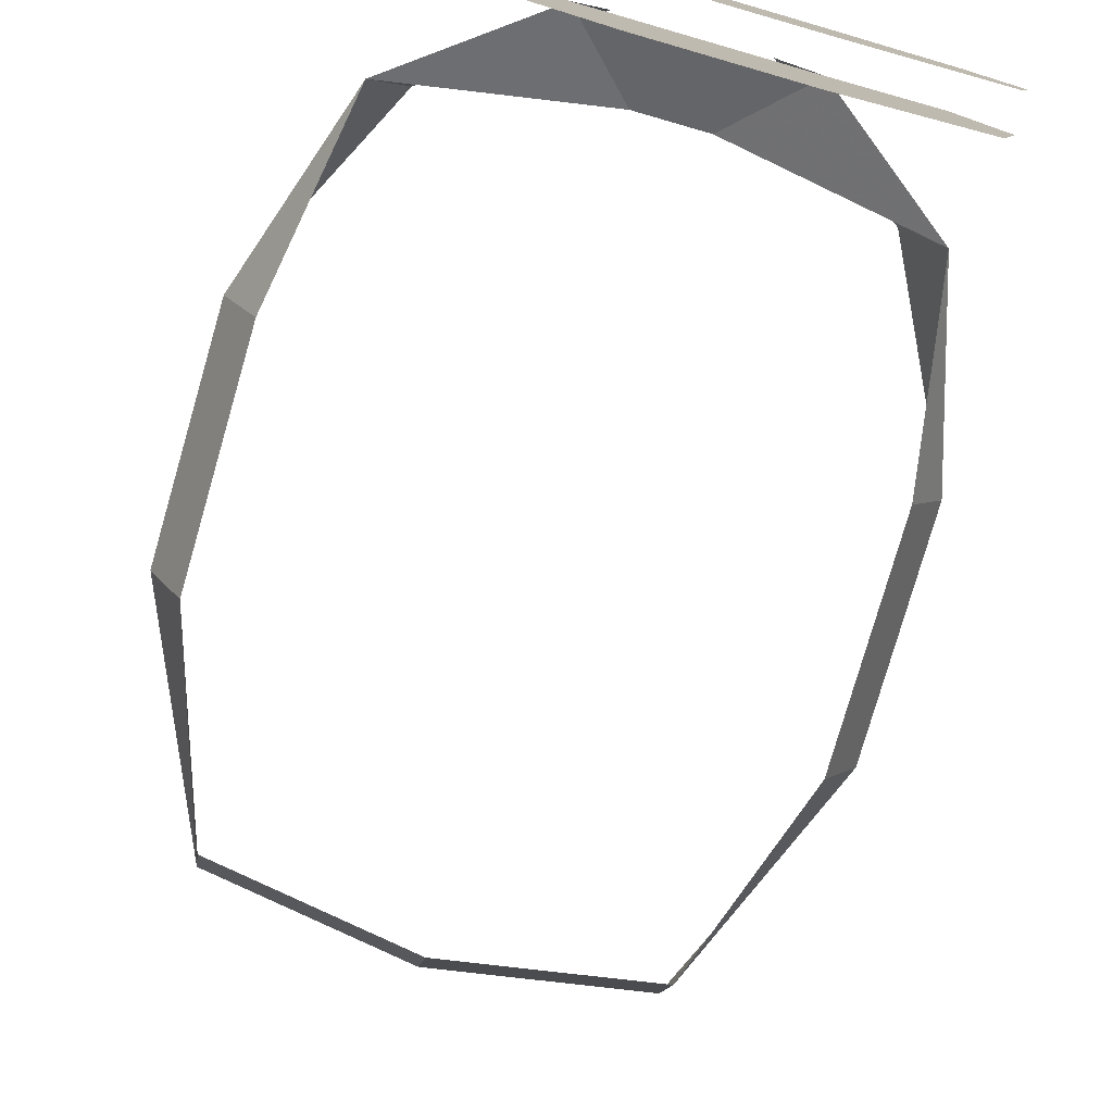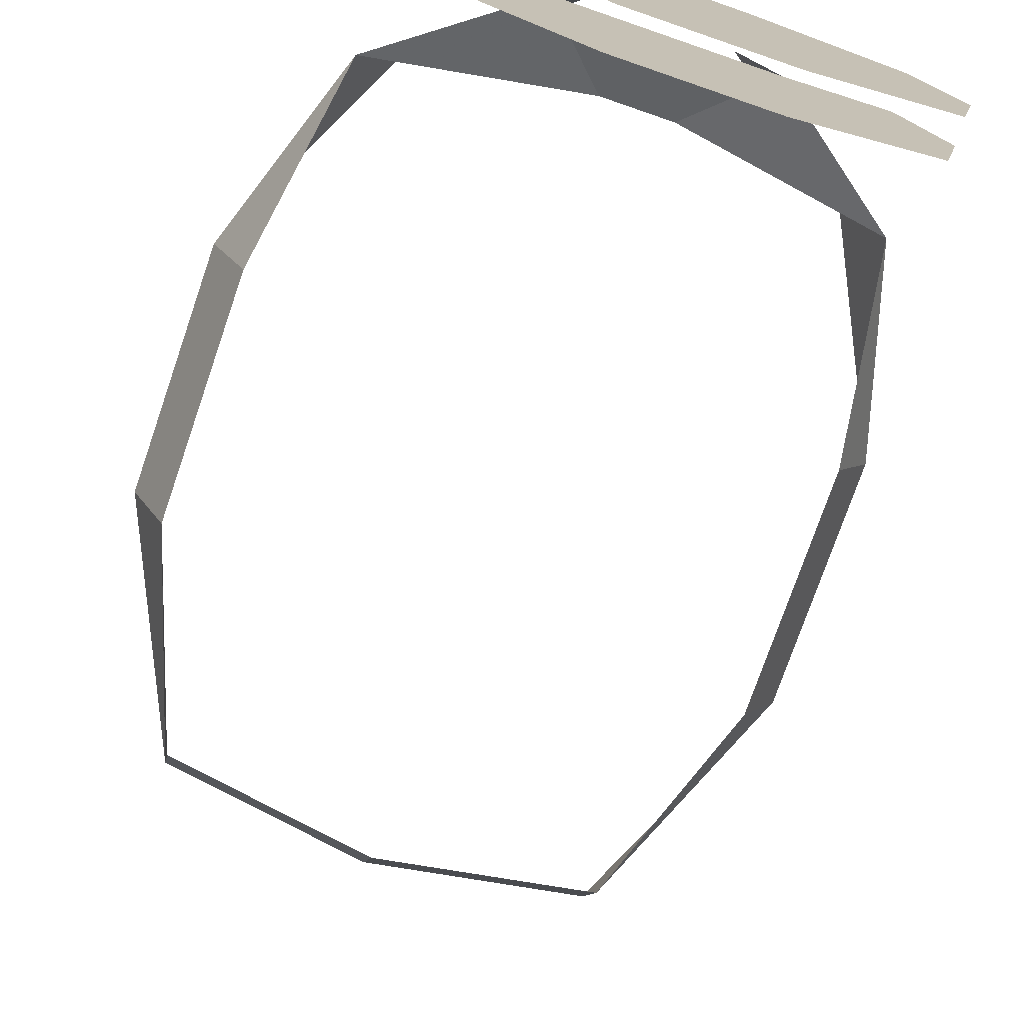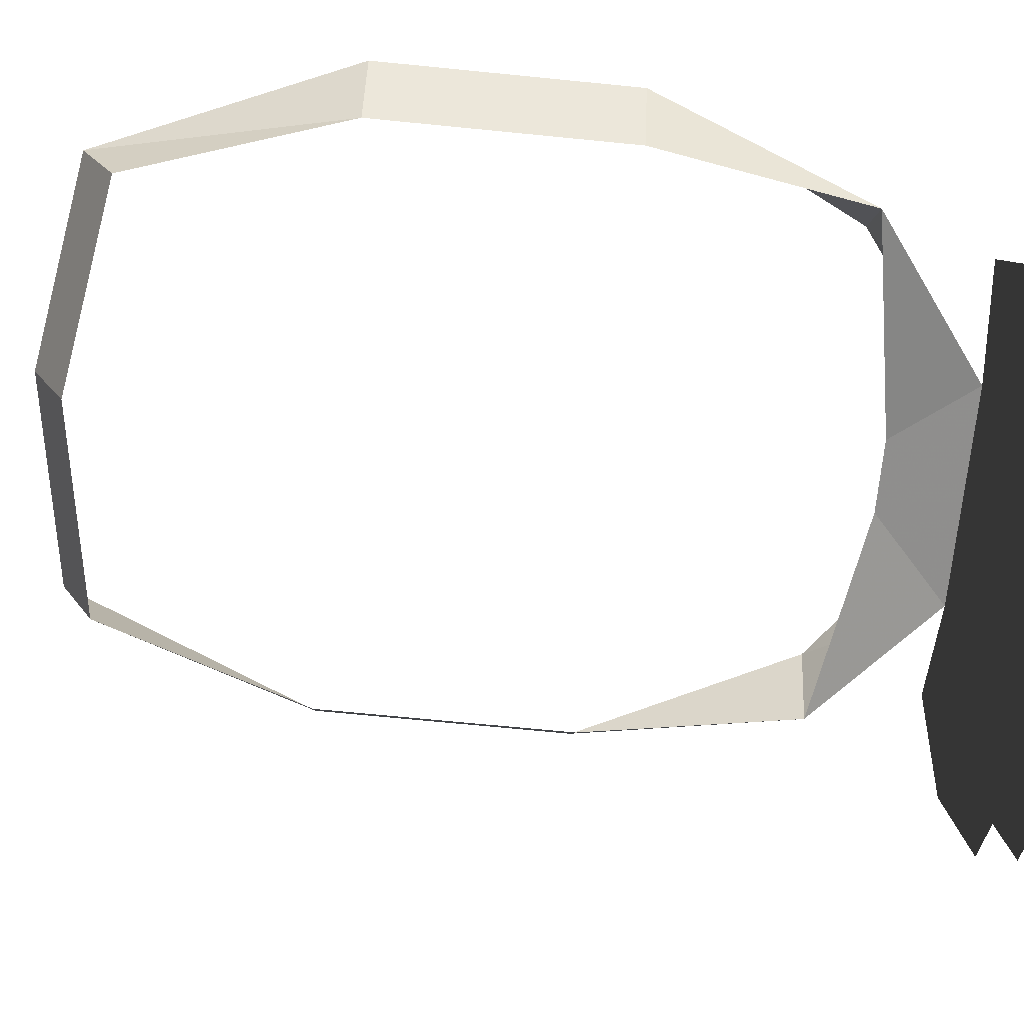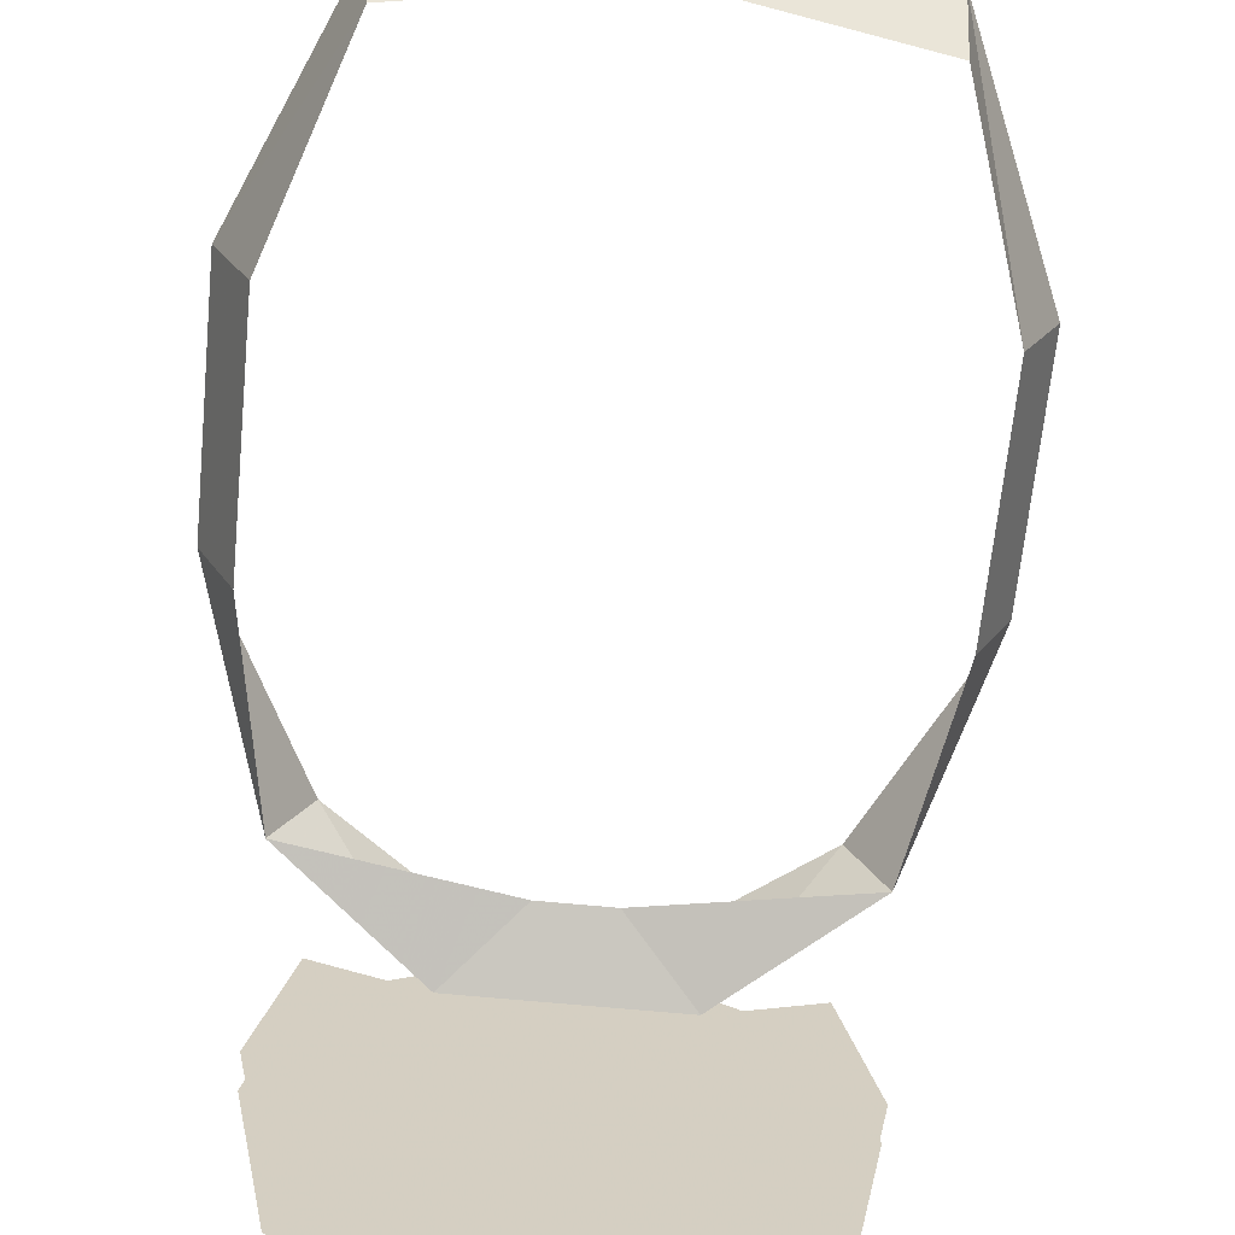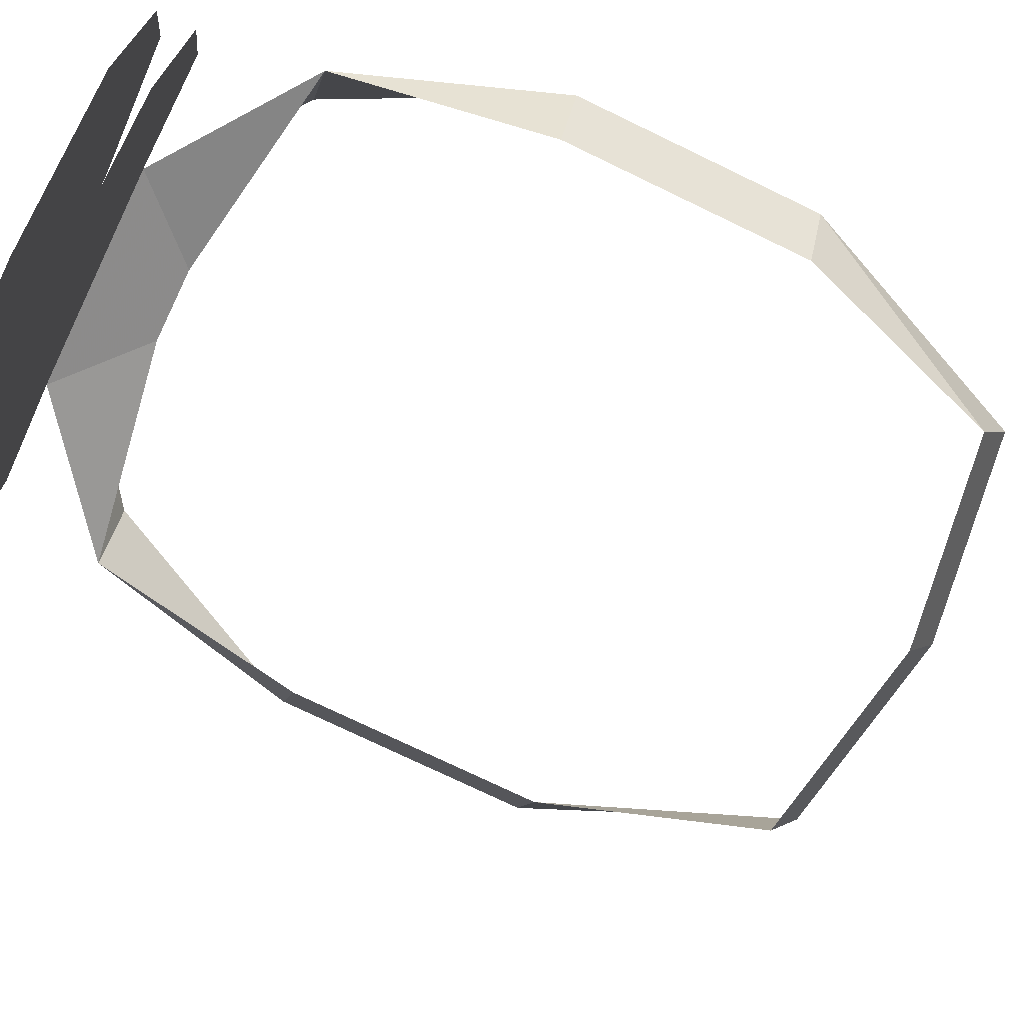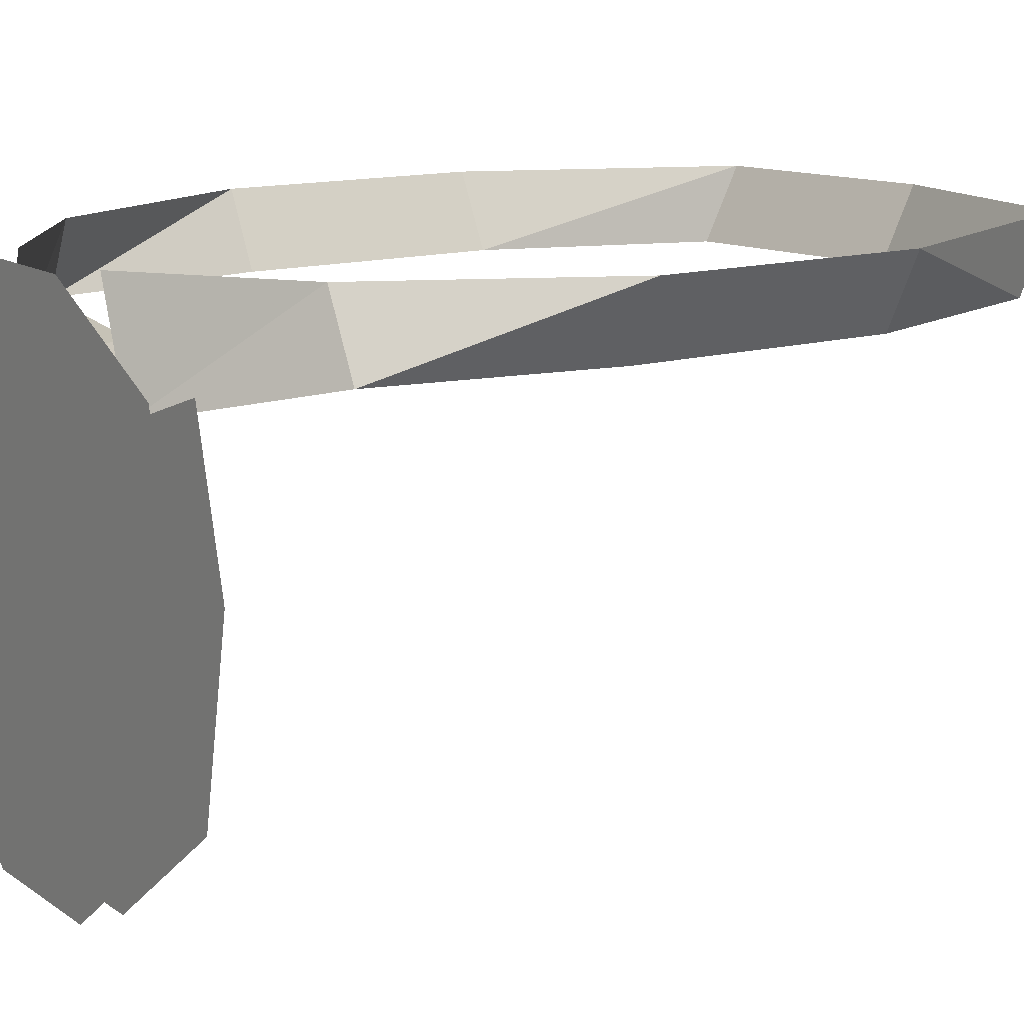
<metadata>
{"format":"obj","ext":"obj","renderer":"f3d","projection":"perspective","resolution":1024,"background":"white","views":[{"elev":-78.0,"azim":163.9,"up":"+Y"},{"elev":-75.0,"azim":161.0,"up":"+Y"},{"elev":-69.0,"azim":84.3,"up":"+Y"},{"elev":-64.7,"azim":-5.6,"up":"+Y"},{"elev":-75.9,"azim":-115.7,"up":"+Y"},{"elev":13.4,"azim":-124.2,"up":"+Y"}]}
</metadata>
<code>
v 0 -1.484 -0.125
v 0.04688 -1.523 -0.125
v 0.05469 -1.484 -0.125
v 0.04688 -1.453 -0.125
v 0.02344 -1.461 -0.125
v -0.02344 -1.461 -0.125
v -0.04688 -1.453 -0.125
v -0.05469 -1.484 -0.125
v -0.04688 -1.523 -0.125
v -0.01562 -1.547 -0.125
v 0.01562 -1.547 -0.125
v 0 -1.484 -0.1328
v 0.05469 -1.484 -0.1328
v 0.04688 -1.523 -0.1328
v 0.01562 -1.547 -0.1328
v -0.01562 -1.547 -0.1328
v -0.04688 -1.523 -0.1328
v -0.05469 -1.484 -0.1328
v -0.04688 -1.453 -0.1328
v -0.01562 -1.438 -0.1328
v 0.01562 -1.438 -0.1328
v 0.04688 -1.453 -0.1328
v 0.0625 -1.453 -0.05469
v 0.07031 -1.438 -0.05469
v 0.07031 -1.438 0
v 0.0625 -1.453 0
v 0.04688 -1.438 0.05469
v 0.04688 -1.453 0.04688
v 0 -1.438 0.0625
v 0 -1.453 0.05469
v -0.04688 -1.438 0.05469
v -0.04688 -1.453 0.04688
v -0.07031 -1.438 0
v -0.0625 -1.453 0
v -0.0625 -1.453 -0.05469
v -0.07031 -1.438 -0.05469
v -0.05469 -1.453 -0.1016
v -0.04688 -1.438 -0.1016
v -0.007812 -1.453 -0.1094
v 0.007812 -1.453 -0.1094
v 0.05469 -1.453 -0.1016
v 0.04688 -1.438 -0.1016
v 0.01562 -1.438 -0.125
v -0.01562 -1.438 -0.125
v 0.007812 -1.492 -0.1328
v -0.007812 -1.492 -0.1328
v -0.007812 -1.477 -0.1328
v 0.007812 -1.477 -0.1328
f 1 2 3
f 1 3 4
f 1 4 5
f 1 5 6
f 1 6 7
f 1 7 8
f 1 8 9
f 1 9 10
f 1 10 11
f 1 11 2
f 12 13 14
f 12 14 15
f 12 15 16
f 12 16 17
f 12 17 18
f 12 18 19
f 12 19 20
f 12 20 21
f 12 21 22
f 12 22 13
f 12 46 46
f 12 48 48
f 23 24 25
f 23 25 26
f 26 25 27
f 26 27 28
f 28 27 29
f 28 29 30
f 30 29 31
f 30 31 32
f 32 31 33
f 32 33 34
f 34 33 35
f 35 33 36
f 35 36 37
f 37 36 38
f 37 38 6
f 37 6 39
f 39 6 40
f 40 6 5
f 40 5 41
f 41 5 42
f 41 42 24
f 41 24 23
f 5 43 42
f 38 44 6
f 12 45 46
f 12 46 47
f 12 47 48
f 12 48 45

</code>
